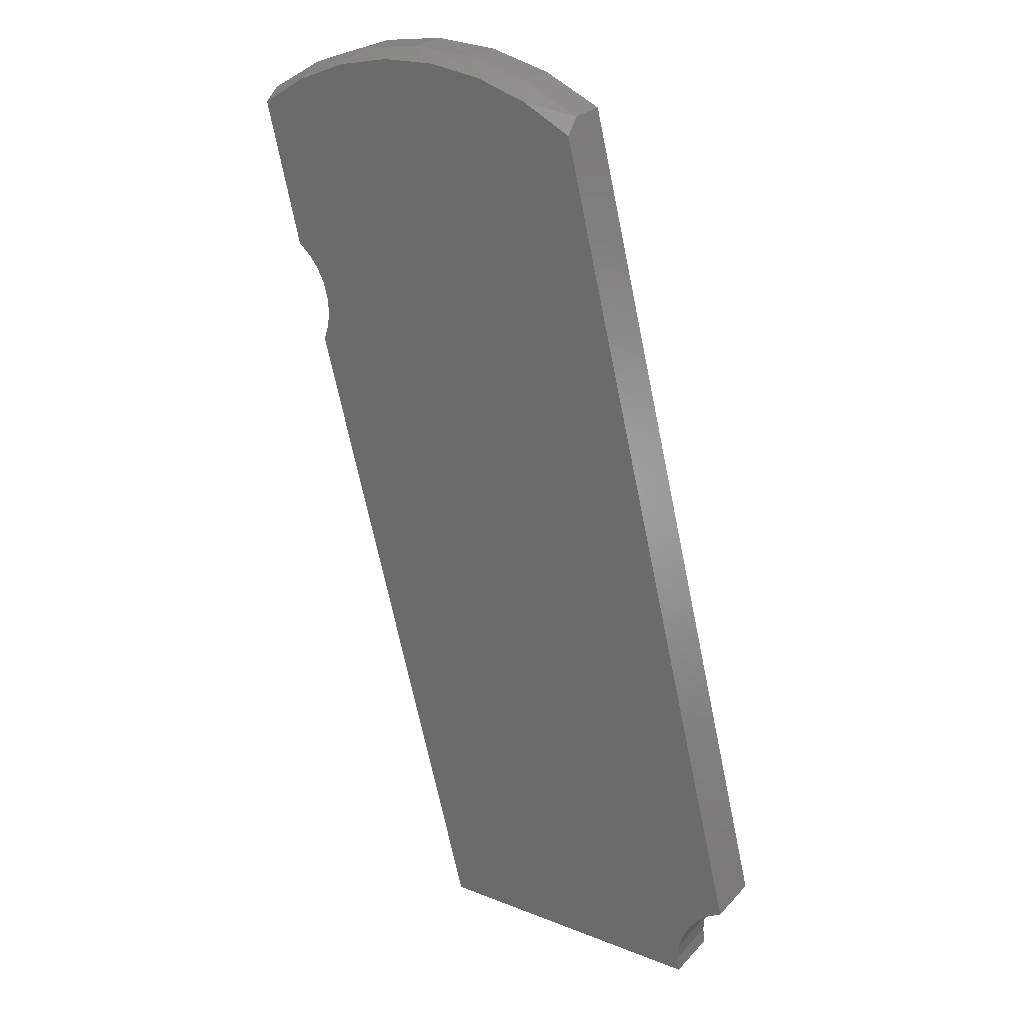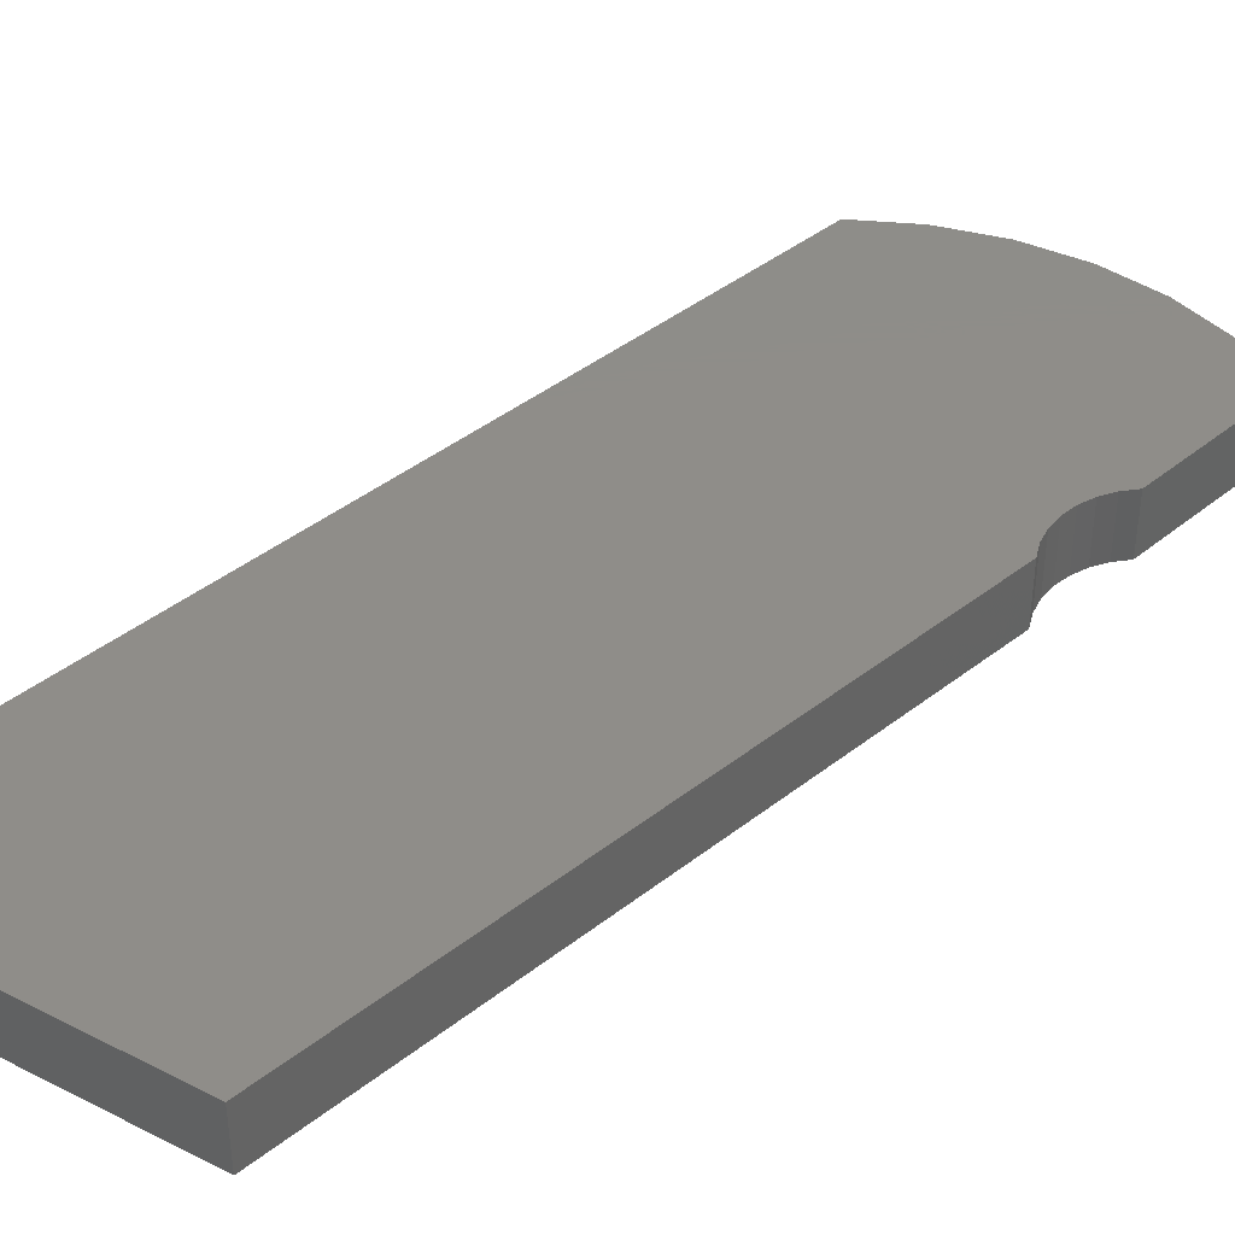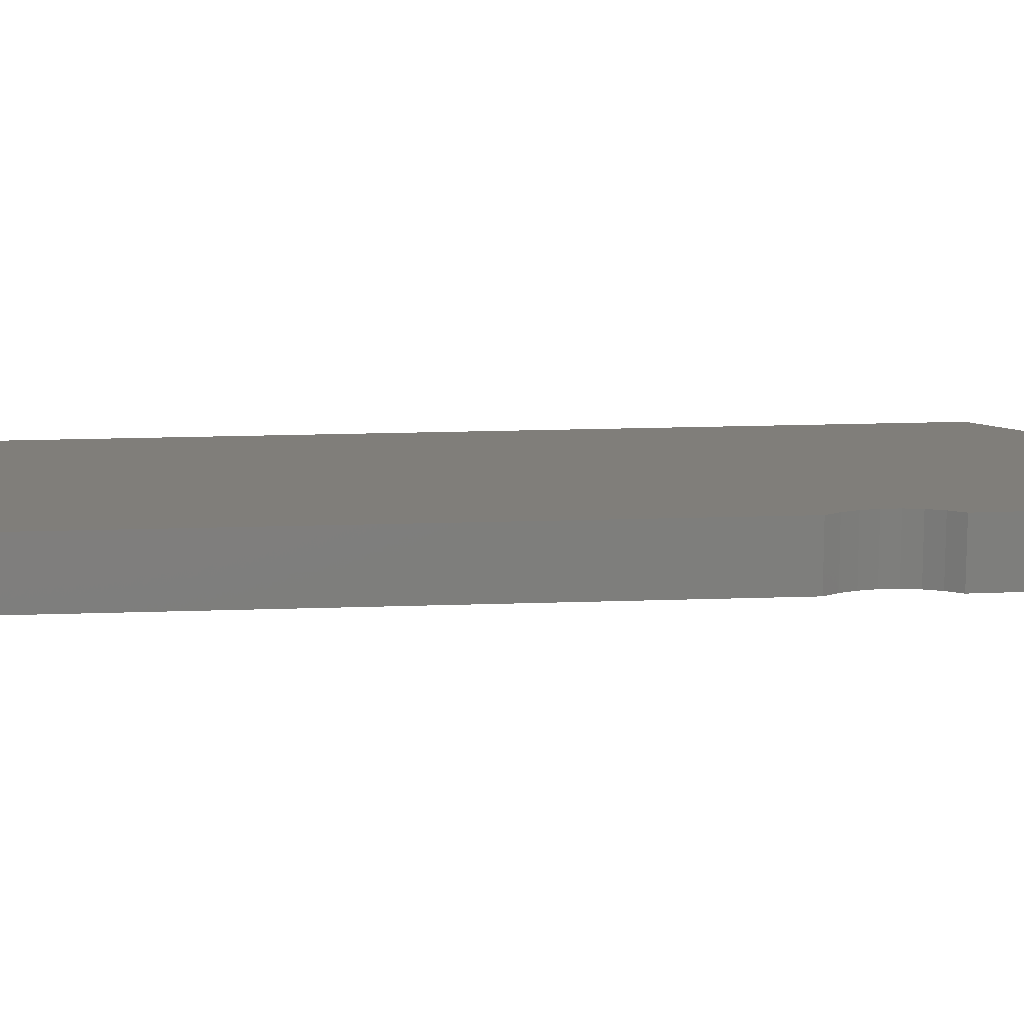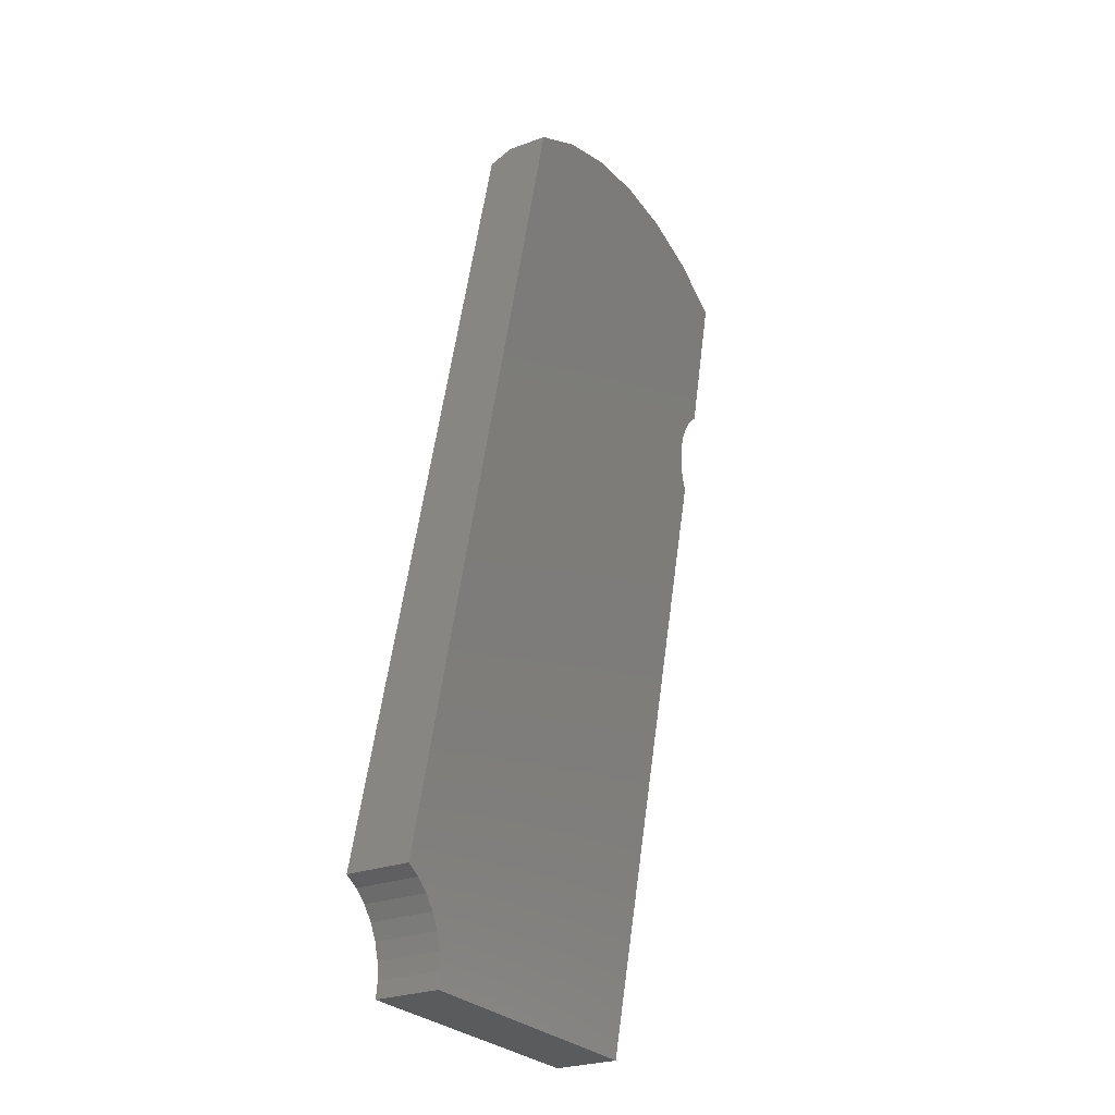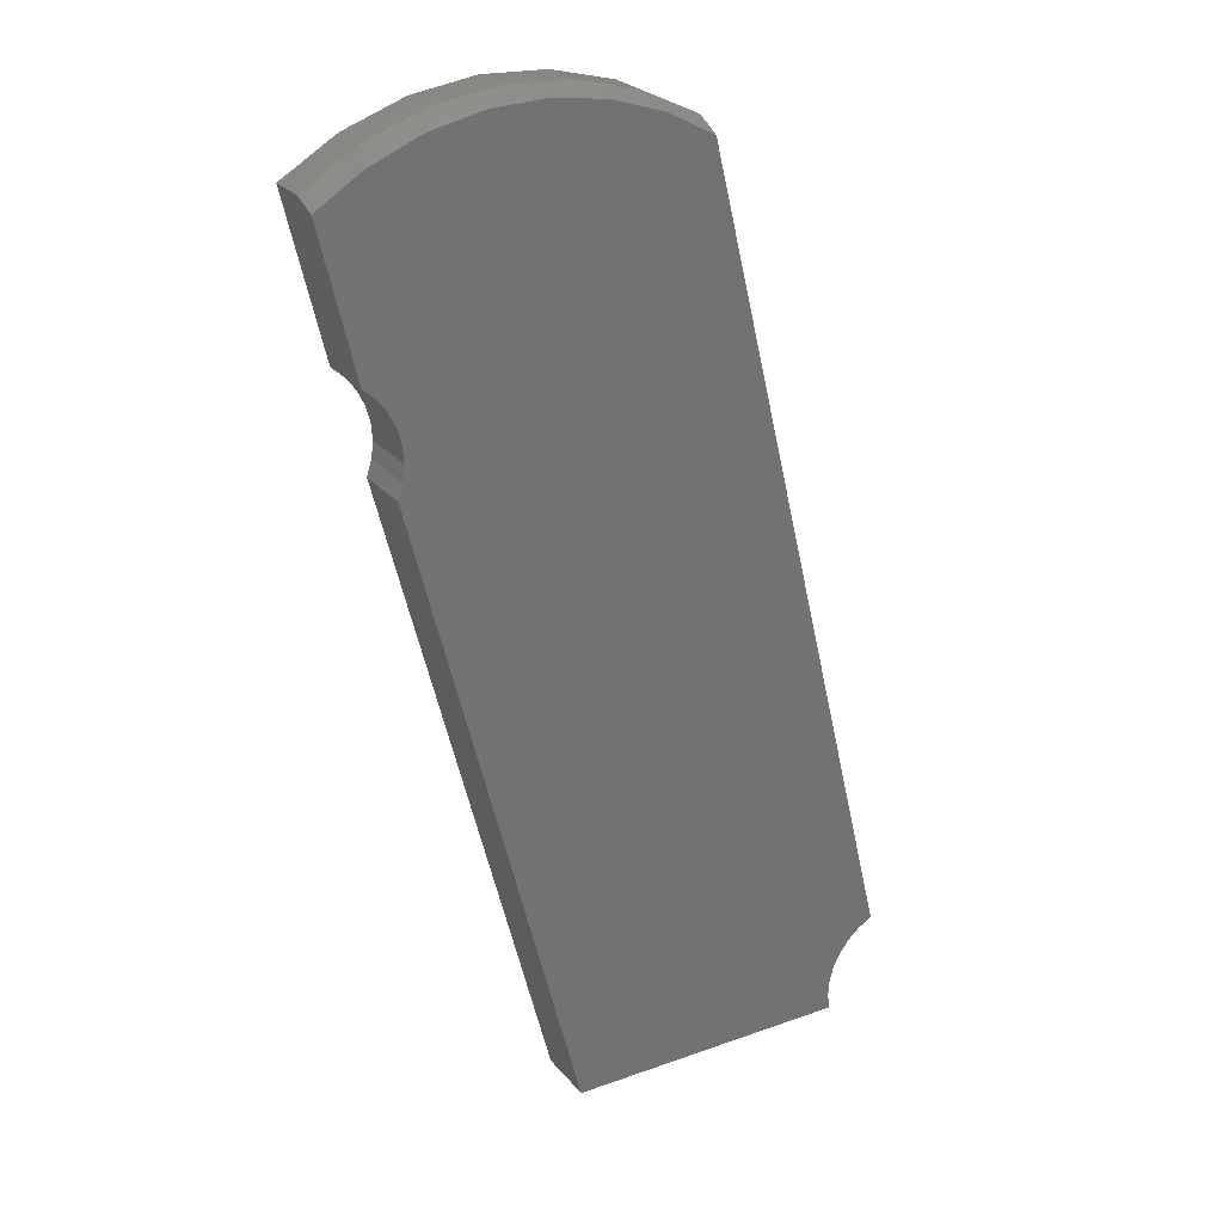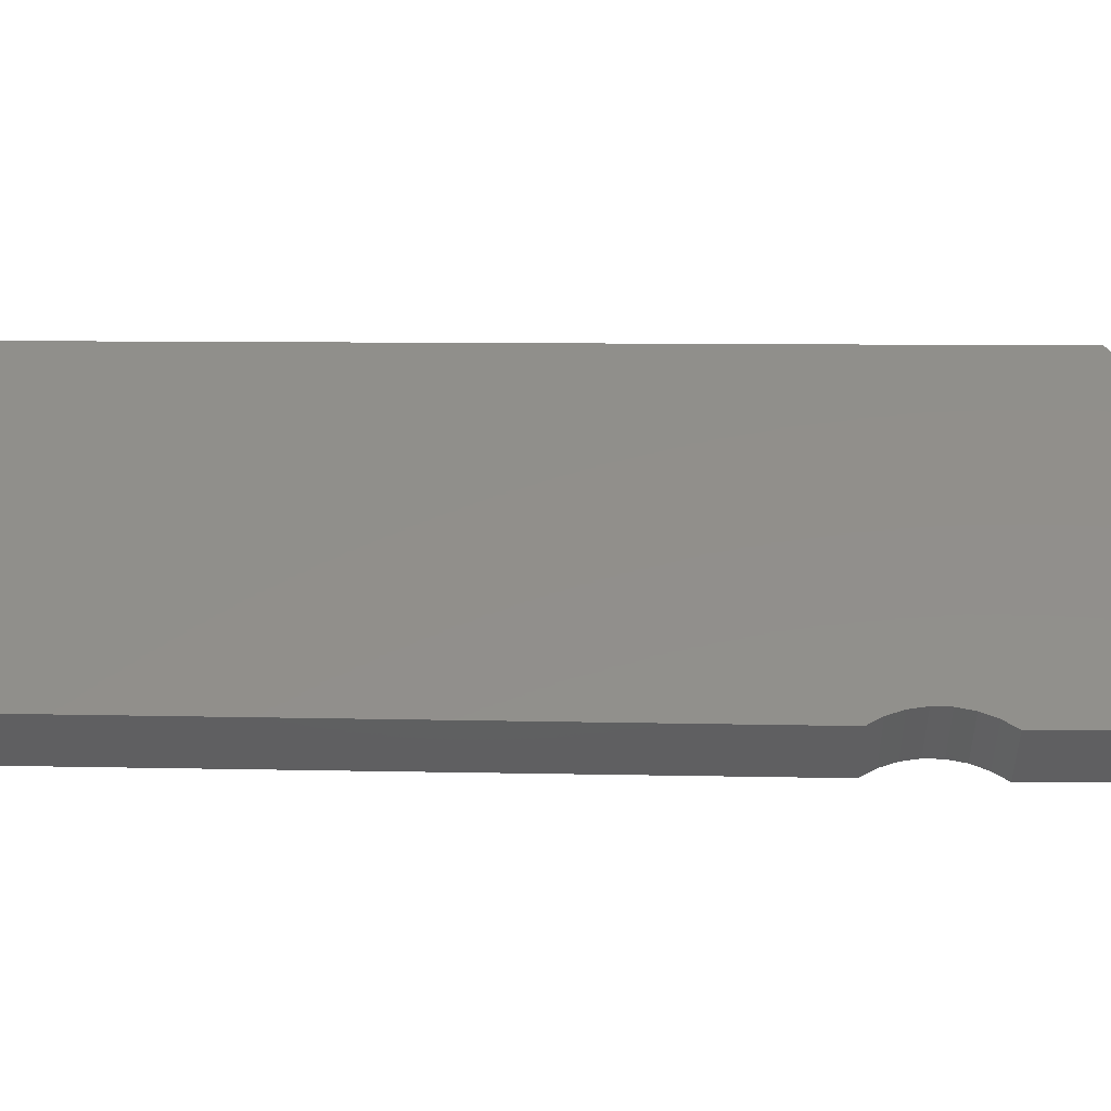
<metadata>
{"format":"stl","ext":"stl","renderer":"f3d","projection":"perspective","resolution":1024,"background":"white","views":[{"elev":25.5,"azim":-147.8,"up":"+Y"},{"elev":40.4,"azim":31.7,"up":"+Z"},{"elev":12.3,"azim":70.2,"up":"+Z"},{"elev":-25.6,"azim":-59.2,"up":"+Y"},{"elev":25.3,"azim":150.1,"up":"+Y"},{"elev":50.5,"azim":76.6,"up":"+Z"}]}
</metadata>
<code>
# stl→obj: 56 verts, 108 faces
v 0.01737 0.7417 0
v 0.05989 0.7399 0
v -0.02481 0.736 0
v -0.0002467 -0.001234 0
v -0.222 -0.001234 0
v -0.2205 0.01103 0
v -0.2214 0.02336 0
v -0.2246 0.03528 0
v 0.1285 0.4996 0
v -0.2302 0.04633 0
v -0.2377 0.05609 0
v -0.2471 0.06419 0
v -0.2578 0.07031 0
v 0.1247 0.5115 0
v -0.1031 0.7034 0
v -0.06536 0.7231 0
v 0.1408 0.7145 0
v 0.1767 0.6916 0
v 0.15 0.5783 0
v 0.1406 0.5699 0
v 0.133 0.56 0
v 0.1274 0.5487 0
v 0.1241 0.5366 0
v 0.1232 0.524 0
v 0.1014 0.7307 0
v -0.2578 0.07031 0.04688
v -0.1004 0.7142 0.04688
v -0.1004 0.7142 0.01562
v -0.05581 0.7352 0.01562
v -0.05581 0.7352 0.04688
v -0.007965 0.7471 0.01562
v -0.007965 0.7471 0.04688
v 0.04127 0.7494 0.01562
v 0.04127 0.7494 0.04688
v 0.09002 0.7421 0.01562
v 0.09002 0.7421 0.04688
v 0.1364 0.7254 0.01562
v 0.1364 0.7254 0.04688
v 0.1786 0.6999 0.01562
v 0.1786 0.6999 0.04688
v 0.15 0.5783 0.04688
v -0.0002467 -0.001234 0.04688
v -0.2246 0.03528 0.04688
v -0.2214 0.02336 0.04688
v -0.2205 0.01103 0.04688
v -0.222 -0.001234 0.04688
v 0.1285 0.4996 0.04688
v 0.1247 0.5115 0.04688
v -0.2471 0.06419 0.04688
v -0.2377 0.05609 0.04688
v -0.2302 0.04633 0.04688
v 0.1232 0.524 0.04688
v 0.1241 0.5366 0.04688
v 0.1274 0.5487 0.04688
v 0.133 0.56 0.04688
v 0.1406 0.5699 0.04688
f 1 2 3
f 4 5 6
f 4 6 7
f 4 7 8
f 9 4 8
f 9 8 10
f 9 10 11
f 9 11 12
f 9 12 13
f 9 13 14
f 15 16 17
f 15 17 18
f 15 18 19
f 15 19 20
f 15 20 21
f 15 21 22
f 15 22 23
f 15 23 24
f 15 24 14
f 15 14 13
f 2 25 3
f 3 25 17
f 3 17 16
f 13 26 15
f 15 26 27
f 15 27 28
f 28 27 29
f 29 27 30
f 29 30 31
f 31 30 32
f 31 32 33
f 33 32 34
f 33 34 35
f 35 34 36
f 35 36 37
f 37 36 38
f 37 38 39
f 39 38 40
f 41 19 40
f 40 19 18
f 40 18 39
f 28 16 15
f 28 29 16
f 39 17 37
f 39 18 17
f 25 35 37
f 25 37 17
f 2 33 35
f 2 35 25
f 1 31 33
f 1 33 2
f 3 29 31
f 3 31 1
f 16 29 3
f 36 34 32
f 32 30 36
f 42 43 44
f 42 44 45
f 42 45 46
f 47 48 26
f 47 26 49
f 47 49 50
f 47 50 51
f 47 51 43
f 47 43 42
f 27 26 48
f 27 48 52
f 27 52 53
f 27 53 54
f 27 54 55
f 27 55 56
f 27 56 41
f 27 41 40
f 27 40 38
f 27 38 36
f 27 36 30
f 10 50 11
f 11 50 49
f 11 49 12
f 12 49 26
f 12 26 13
f 50 10 51
f 51 10 8
f 51 8 43
f 43 8 7
f 43 7 44
f 44 7 6
f 44 6 45
f 45 6 5
f 45 5 46
f 23 52 24
f 24 52 48
f 24 48 14
f 14 48 47
f 14 47 9
f 52 23 53
f 53 23 22
f 53 22 54
f 54 22 21
f 54 21 55
f 55 21 20
f 55 20 56
f 56 20 19
f 56 19 41
f 42 4 47
f 47 4 9
f 46 5 42
f 42 5 4

</code>
